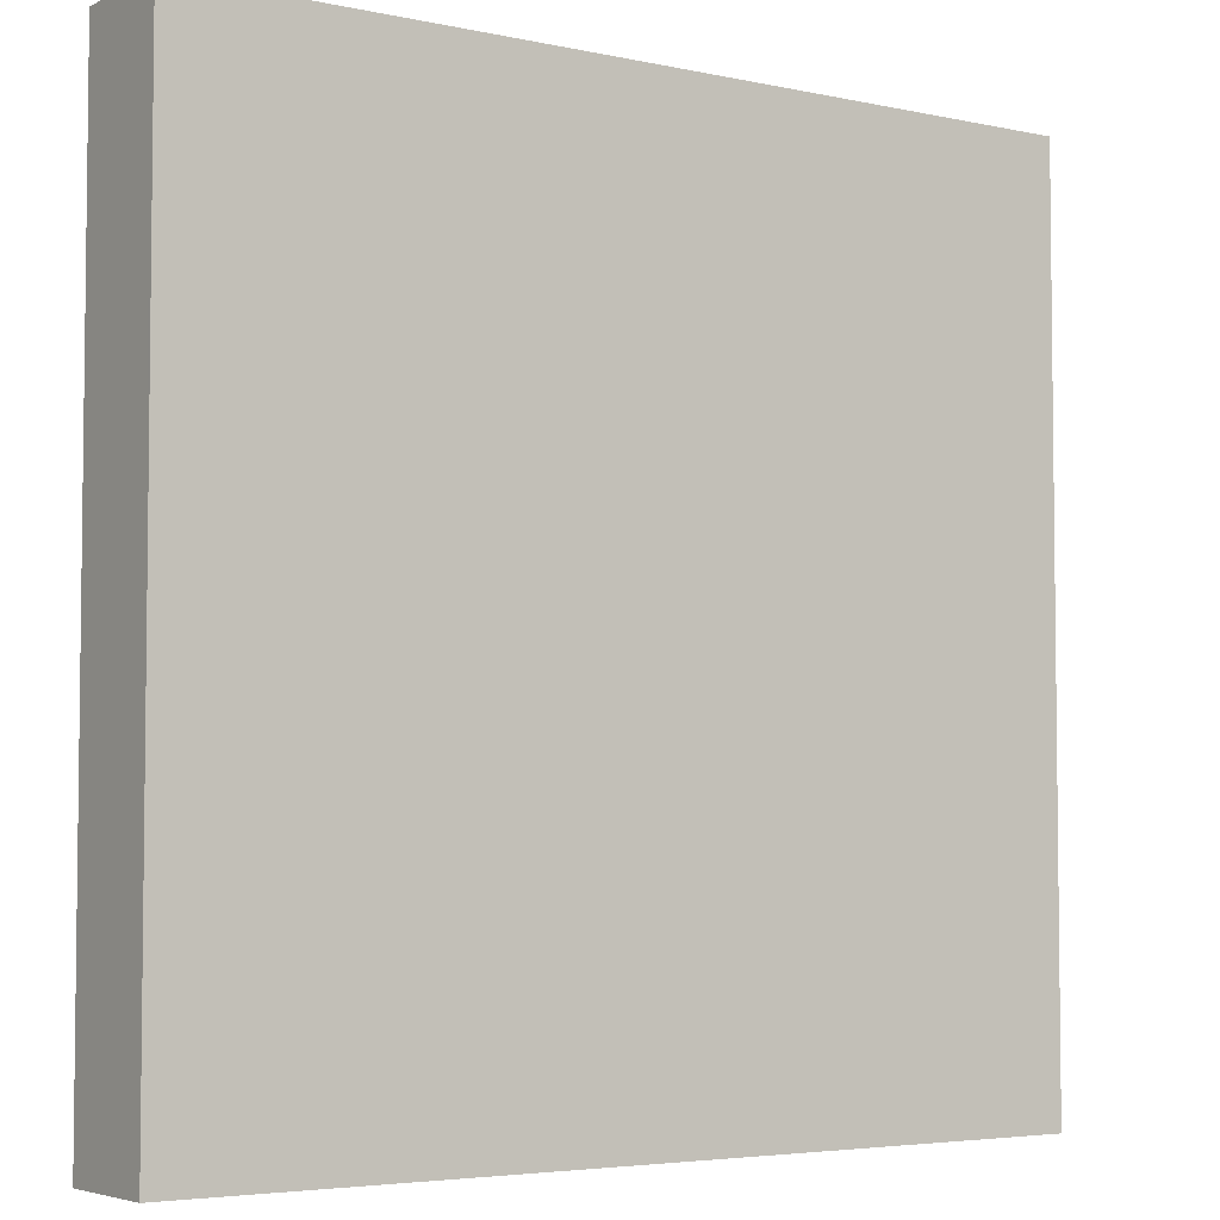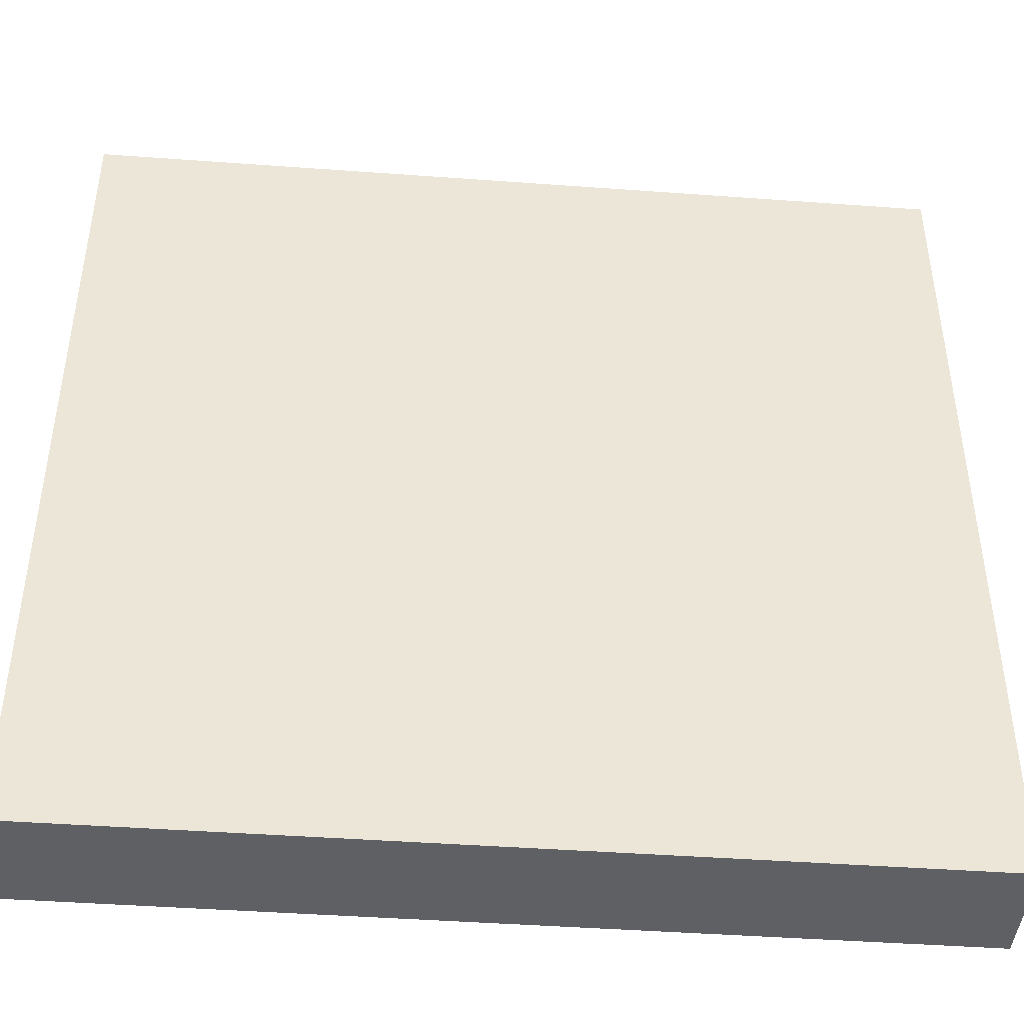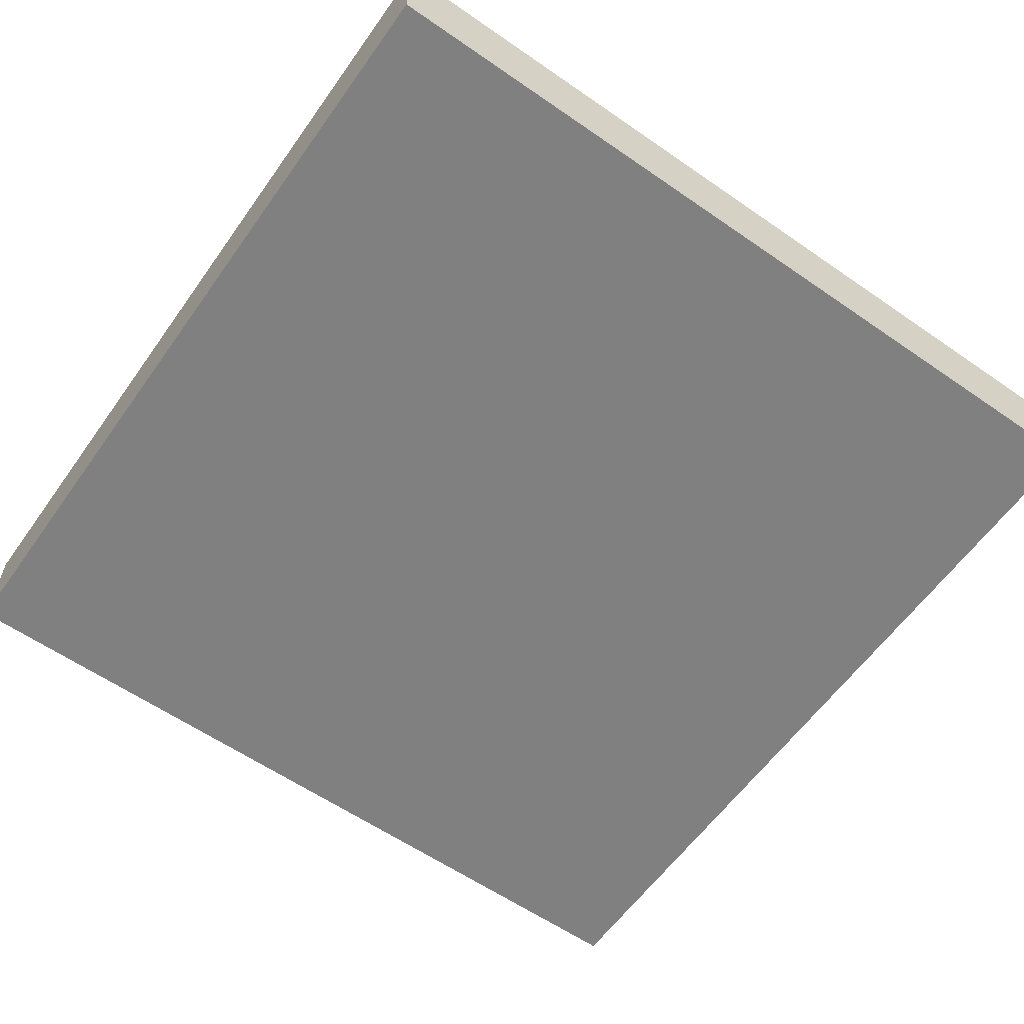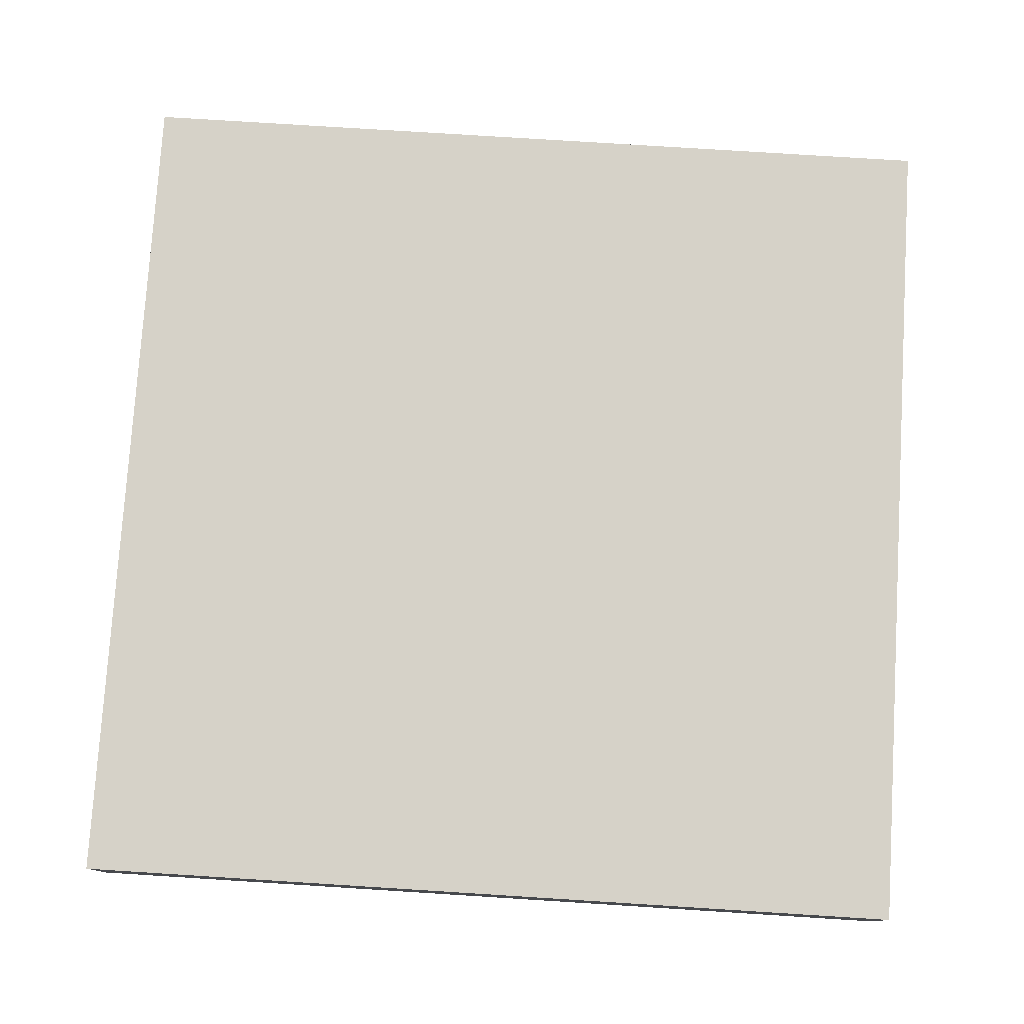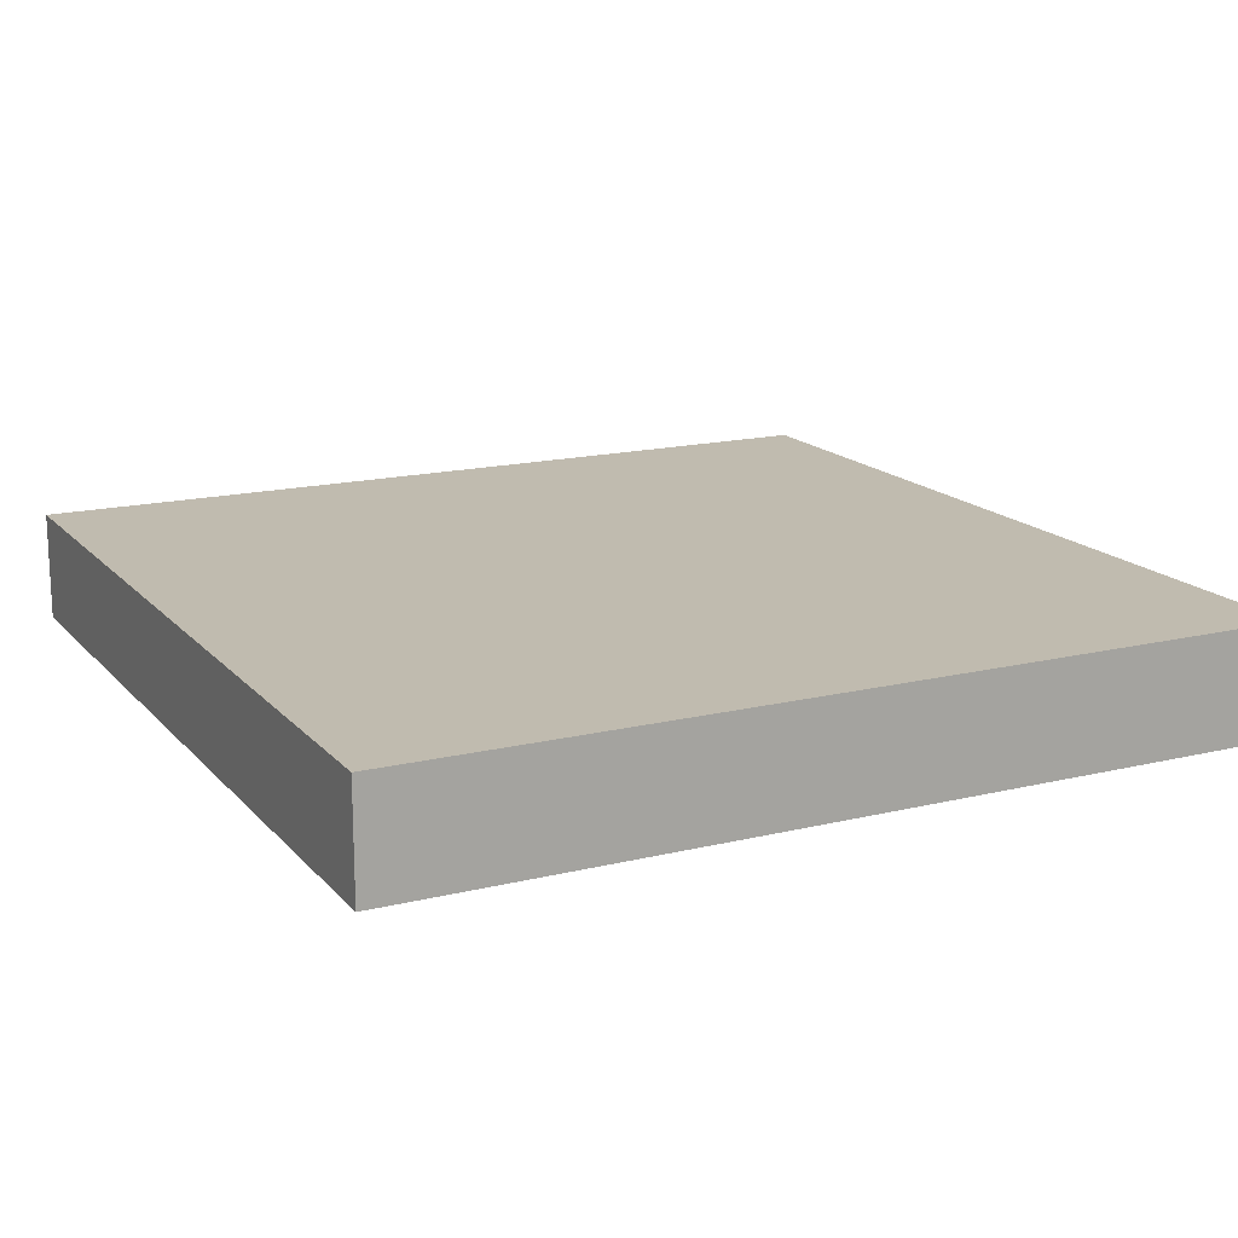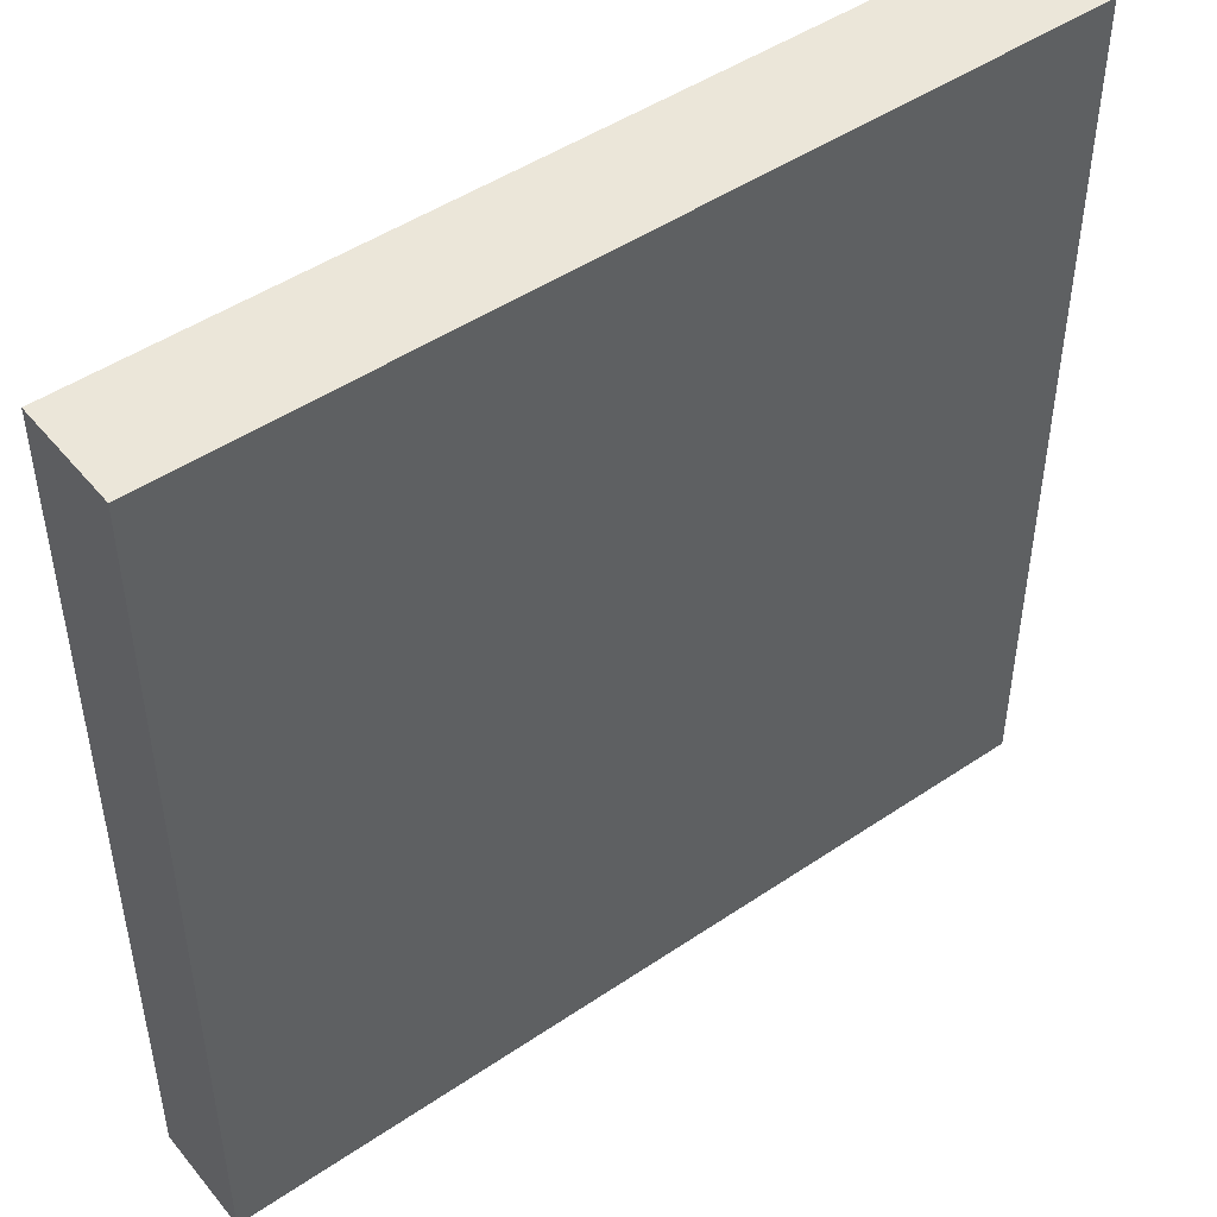
<metadata>
{"format":"obj","ext":"obj","renderer":"f3d","projection":"perspective","resolution":1024,"background":"white","views":[{"elev":-4.5,"azim":-34.9,"up":"+Z"},{"elev":-44.1,"azim":-4.9,"up":"+Z"},{"elev":-60.1,"azim":54.7,"up":"+Y"},{"elev":78.0,"azim":93.6,"up":"+Y"},{"elev":16.2,"azim":-26.7,"up":"+Y"},{"elev":47.7,"azim":142.7,"up":"+Z"}]}
</metadata>
<code>
o Cube_Cube.001
v -1 0 1
v -1 0.25 1
v -1 0 -1
v -1 0.25 -1
v 1 0 1
v 1 0.25 1
v 1 0 -1
v 1 0.25 -1
f 4 3 1
f 8 7 3
f 6 5 7
f 2 1 5
f 3 7 5
f 8 4 2
f 2 4 1
f 4 8 3
f 8 6 7
f 6 2 5
f 1 3 5
f 6 8 2

</code>
